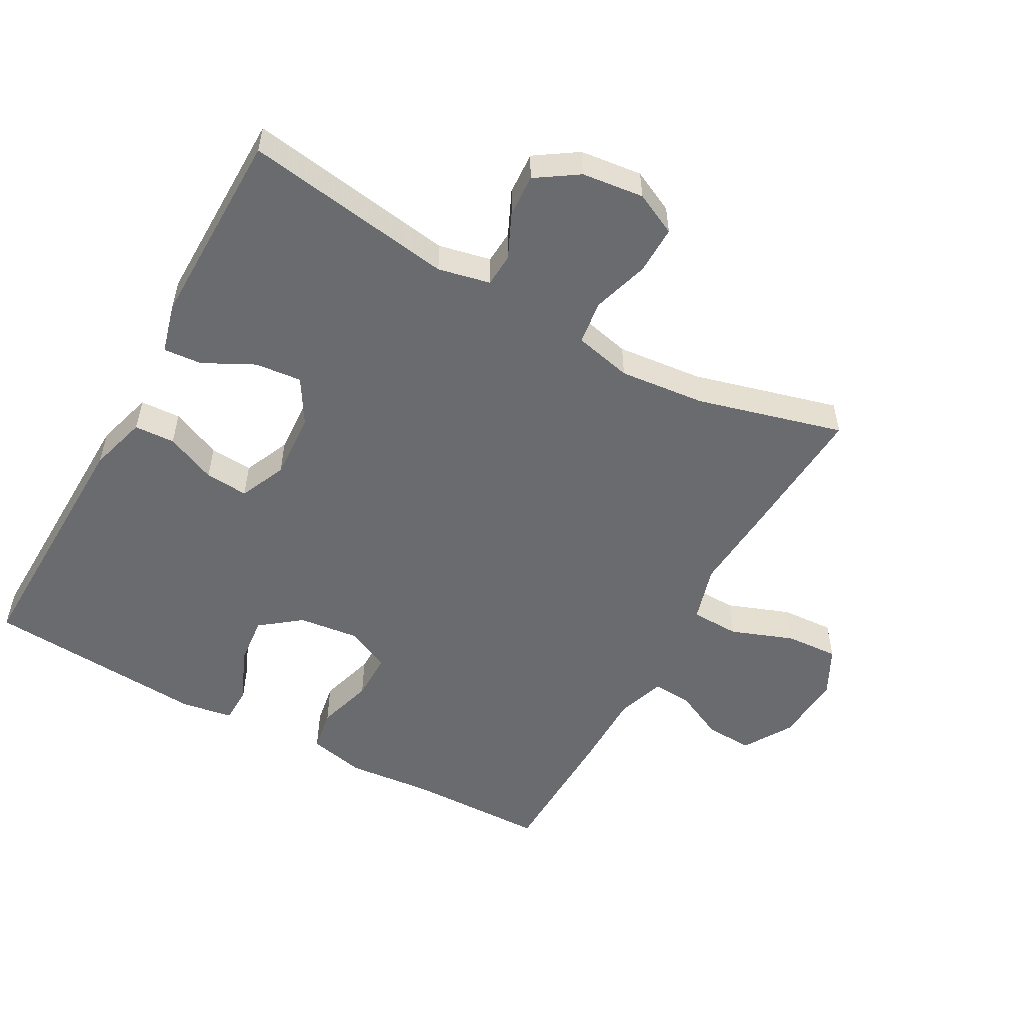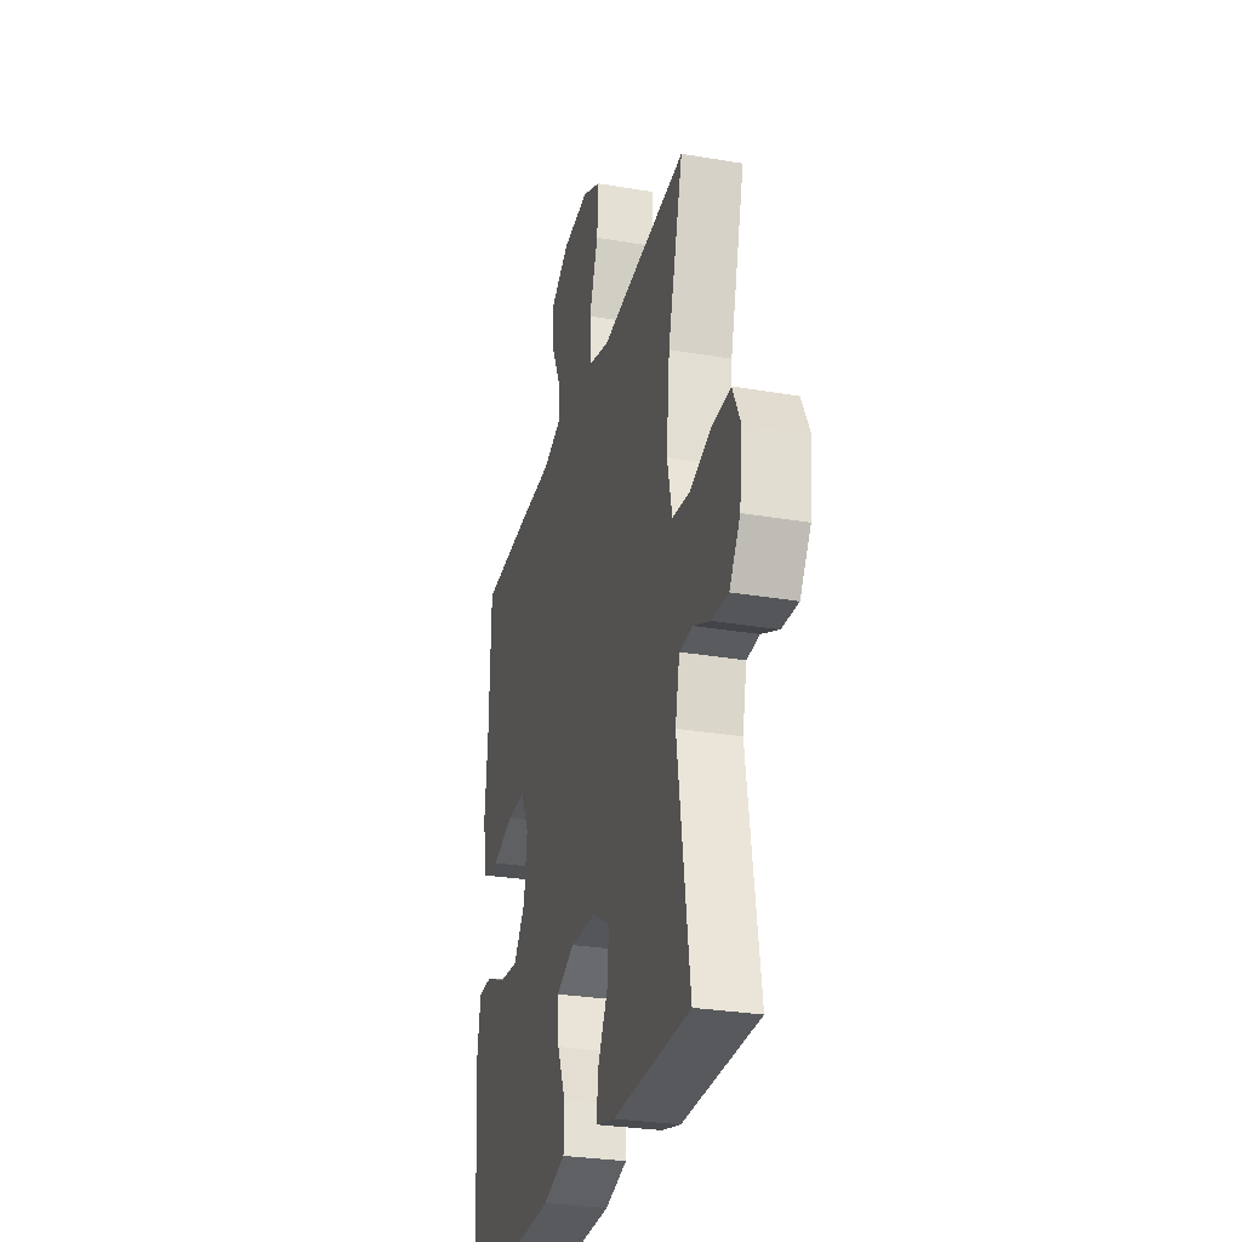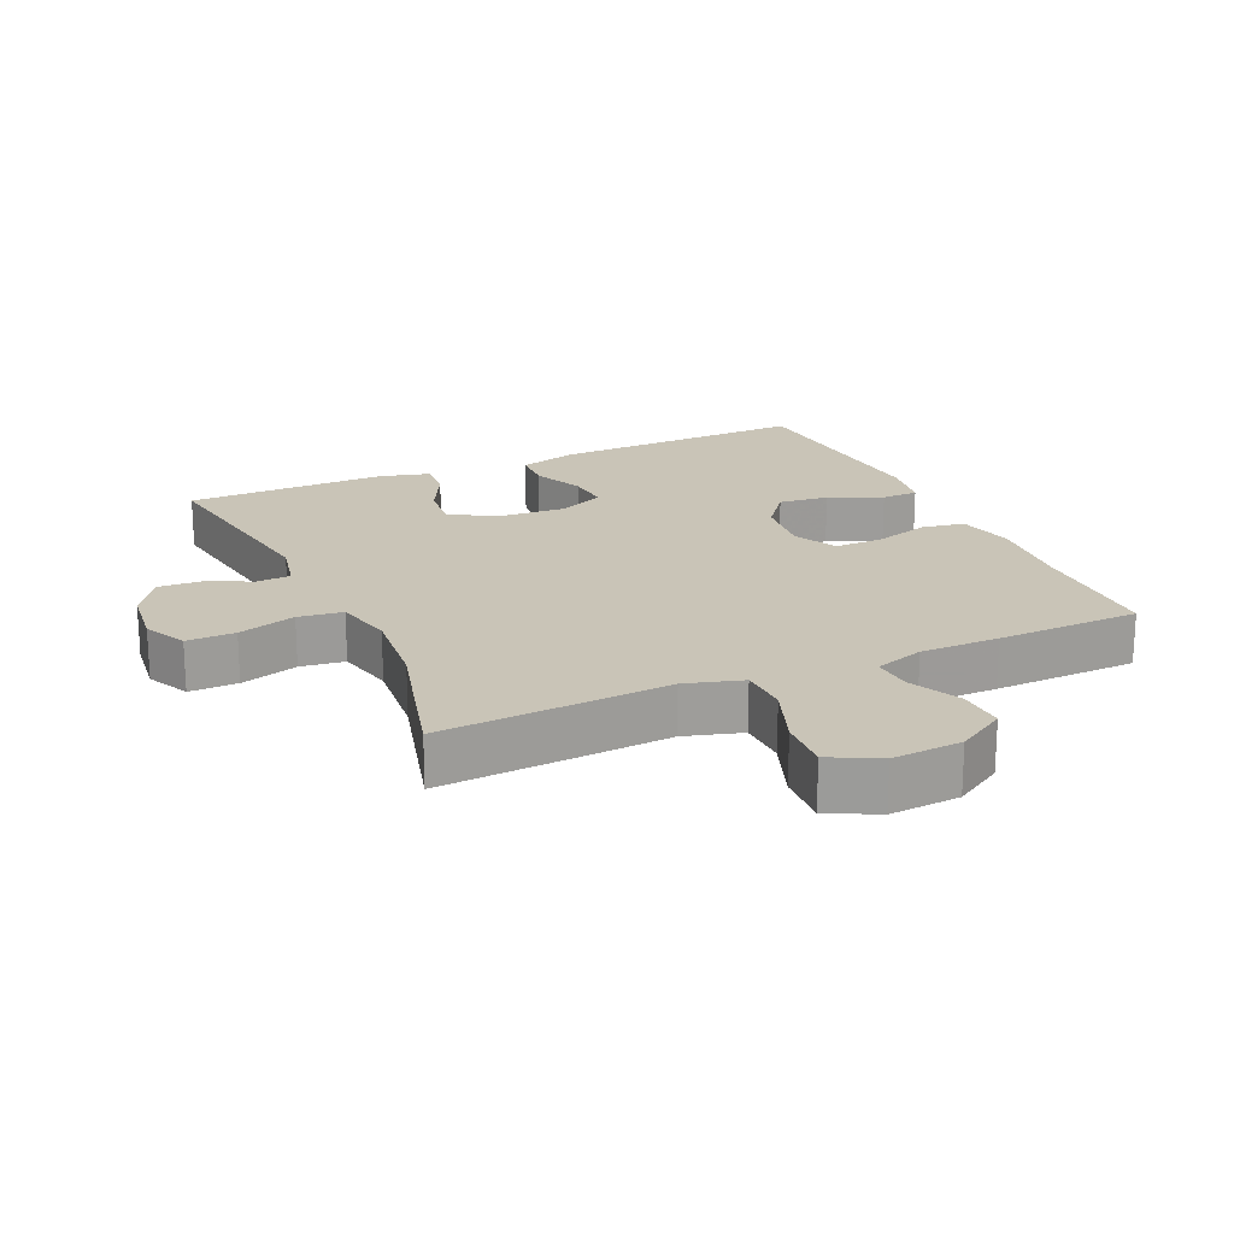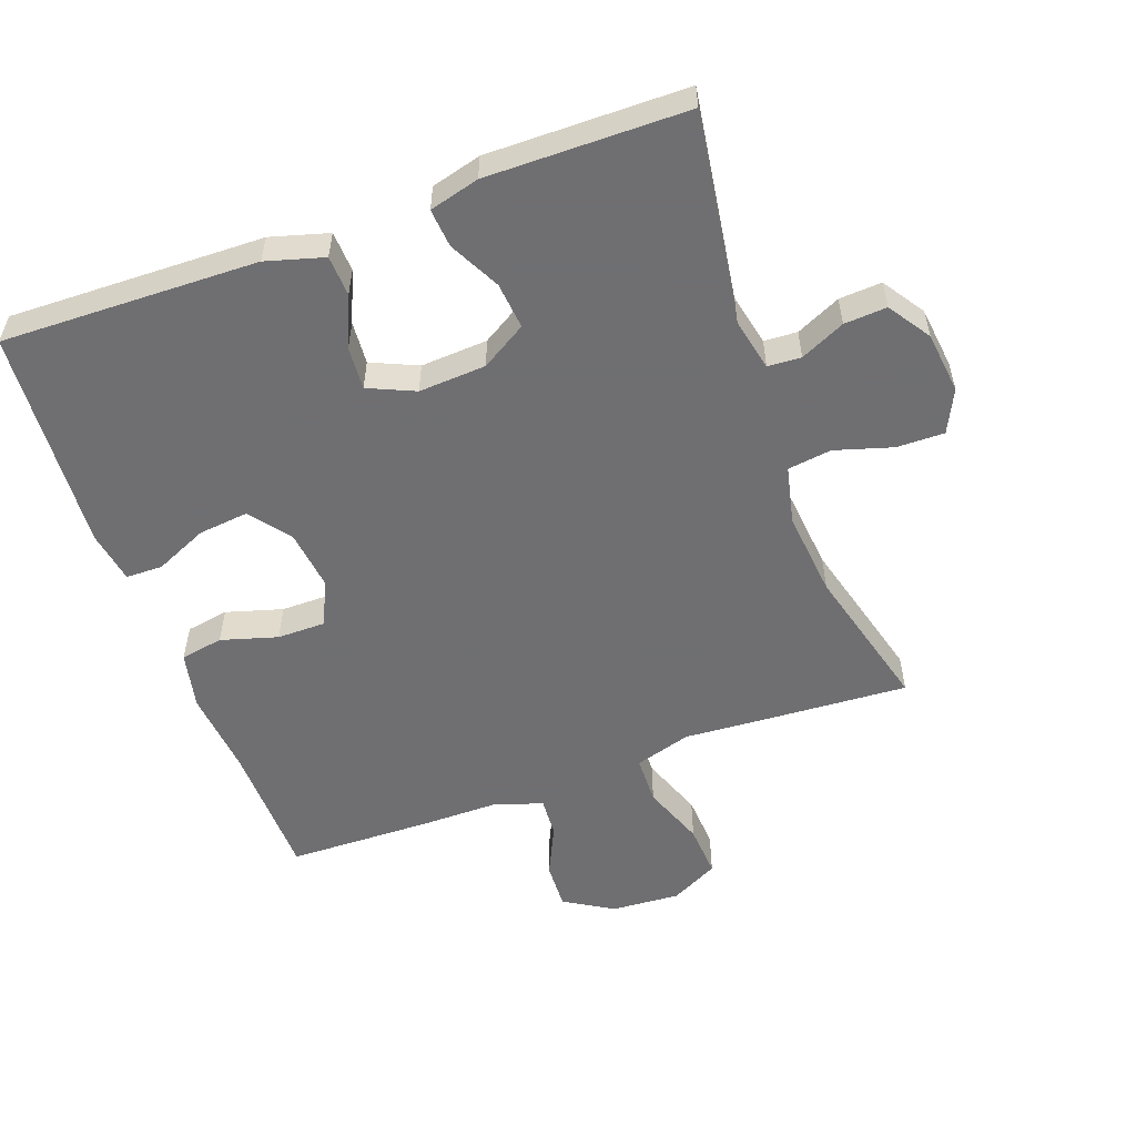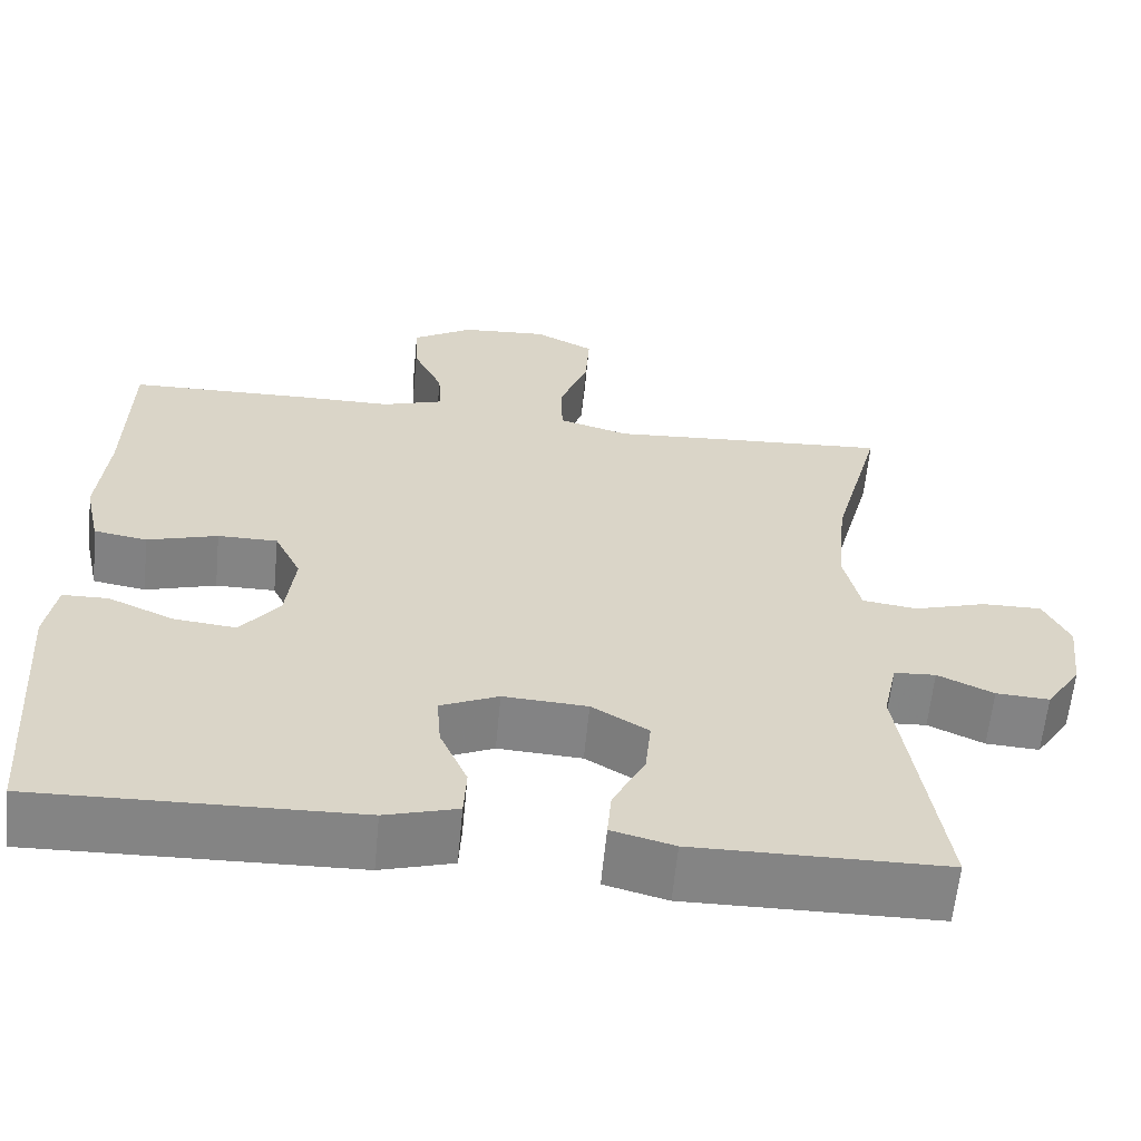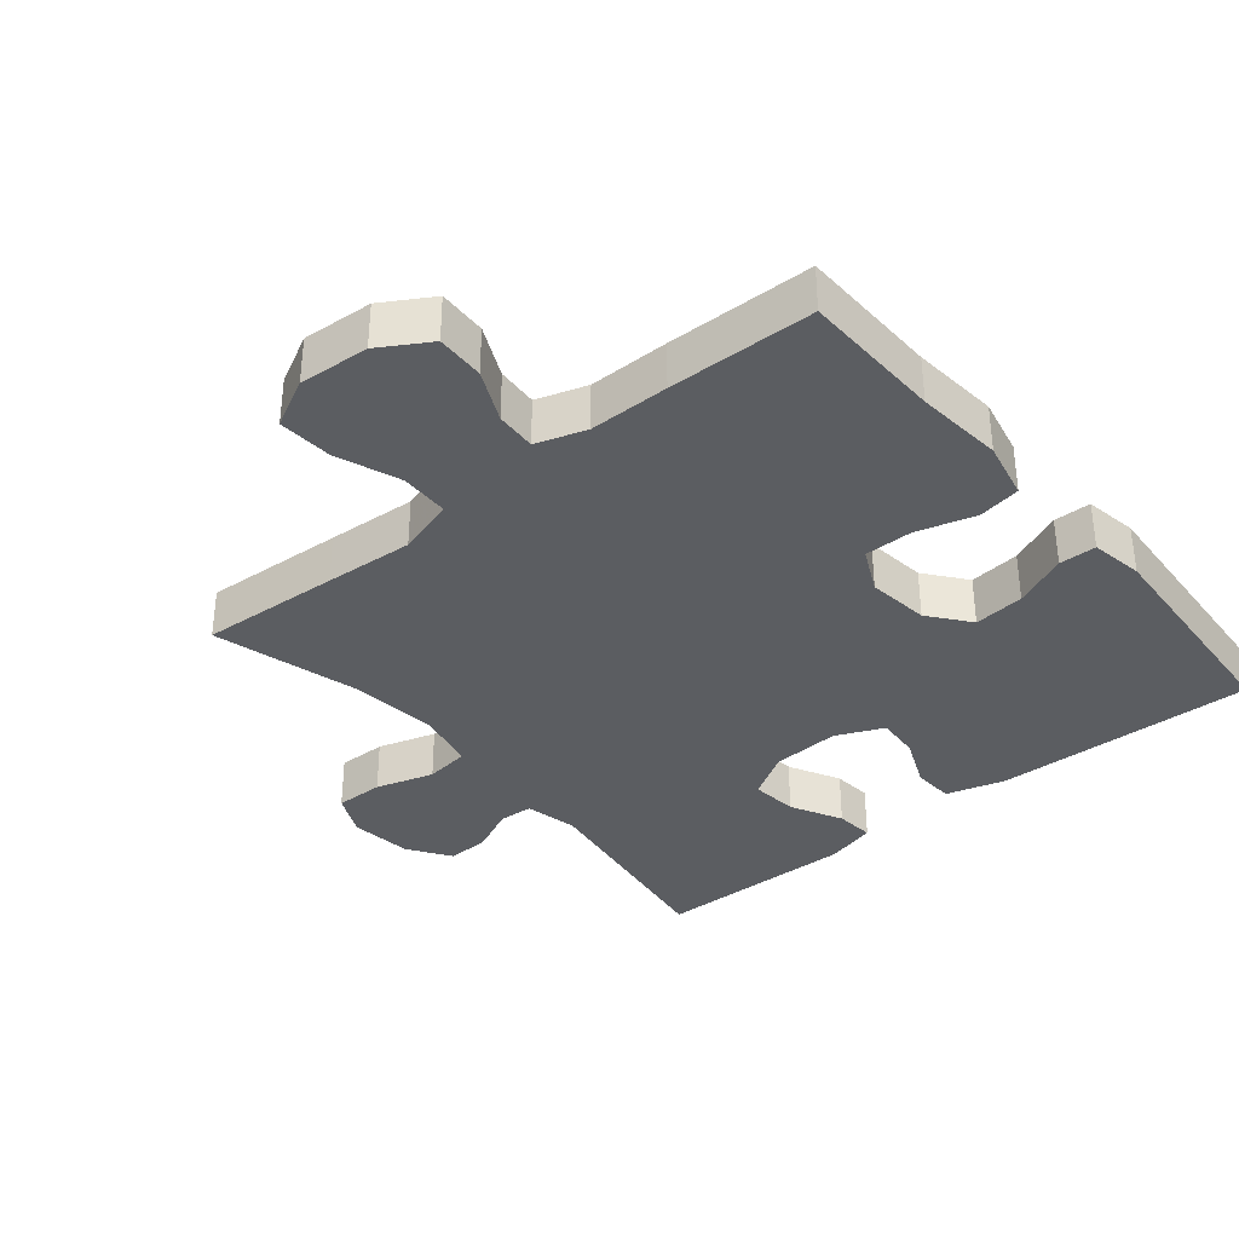
<metadata>
{"format":"obj","ext":"obj","renderer":"f3d","projection":"perspective","resolution":1024,"background":"white","views":[{"elev":-53.3,"azim":-119.0,"up":"+Y"},{"elev":-29.4,"azim":-104.1,"up":"+Z"},{"elev":20.0,"azim":-24.4,"up":"+Y"},{"elev":-54.7,"azim":-160.0,"up":"+Y"},{"elev":-61.3,"azim":174.5,"up":"+Z"},{"elev":-35.4,"azim":39.7,"up":"+Y"}]}
</metadata>
<code>
v 0.5 0.07 0.5
v 0.504 0.07 0.291
v 0.516 0.07 0.162
v 0.497 0.07 0.076
v 0.433 0.07 0.065
v 0.348 0.07 0.09
v 0.276 0.07 0.09
v 0.244 0.07 0.024
v 0.255 0.07 -0.068
v 0.302 0.07 -0.128
v 0.377 0.07 -0.12
v 0.456 0.07 -0.085
v 0.511 0.07 -0.086
v 0.524 0.07 -0.164
v 0.5 0.07 -0.5
v 0.115 0.07 -0.49
v 0.028 0.07 -0.465
v 0.025 0.07 -0.404
v 0.058 0.07 -0.328
v 0.063 0.07 -0.263
v -0.007 0.07 -0.232
v -0.108 0.07 -0.238
v -0.176 0.07 -0.279
v -0.169 0.07 -0.349
v -0.13 0.07 -0.425
v -0.125 0.07 -0.483
v -0.2 0.07 -0.503
v -0.5 0.07 -0.5
v -0.452 0.07 -0.184
v -0.469 0.07 -0.106
v -0.519 0.07 -0.103
v -0.586 0.07 -0.134
v -0.65 0.07 -0.138
v -0.692 0.07 -0.075
v -0.703 0.07 0.018
v -0.672 0.07 0.082
v -0.6 0.07 0.081
v -0.514 0.07 0.055
v -0.448 0.07 0.064
v -0.428 0.07 0.151
v -0.441 0.07 0.28
v -0.5 0.07 0.5
v -0.292 0.07 0.487
v -0.16 0.07 0.478
v -0.075 0.07 0.503
v -0.073 0.07 0.576
v -0.108 0.07 0.67
v -0.113 0.07 0.75
v -0.041 0.07 0.787
v 0.063 0.07 0.78
v 0.136 0.07 0.736
v 0.133 0.07 0.665
v 0.097 0.07 0.589
v 0.093 0.07 0.529
v 0.167 0.07 0.505
v 0.285 0.07 0.505
v 0.5 0 0.5
v 0.504 0 0.291
v 0.516 0 0.162
v 0.497 0 0.076
v 0.433 0 0.065
v 0.348 0 0.09
v 0.276 0 0.09
v 0.244 0 0.024
v 0.255 0 -0.068
v 0.302 0 -0.128
v 0.377 0 -0.12
v 0.456 0 -0.085
v 0.511 0 -0.086
v 0.524 0 -0.164
v 0.5 0 -0.5
v 0.115 0 -0.49
v 0.028 0 -0.465
v 0.025 0 -0.404
v 0.058 0 -0.328
v 0.063 0 -0.263
v -0.007 0 -0.232
v -0.108 0 -0.238
v -0.176 0 -0.279
v -0.169 0 -0.349
v -0.13 0 -0.425
v -0.125 0 -0.483
v -0.2 0 -0.503
v -0.5 0 -0.5
v -0.452 0 -0.184
v -0.469 0 -0.106
v -0.519 0 -0.103
v -0.586 0 -0.134
v -0.65 0 -0.138
v -0.692 0 -0.075
v -0.703 0 0.018
v -0.672 0 0.082
v -0.6 0 0.081
v -0.514 0 0.055
v -0.448 0 0.064
v -0.428 0 0.151
v -0.441 0 0.28
v -0.5 0 0.5
v -0.292 0 0.487
v -0.16 0 0.478
v -0.075 0 0.503
v -0.073 0 0.576
v -0.108 0 0.67
v -0.113 0 0.75
v -0.041 0 0.787
v 0.063 0 0.78
v 0.136 0 0.736
v 0.133 0 0.665
v 0.097 0 0.589
v 0.093 0 0.529
v 0.167 0 0.505
v 0.285 0 0.505
f 55 56 1 2
f 4 5 6
f 3 4 6
f 2 3 6
f 55 2 6
f 54 55 6
f 51 52 53
f 50 51 53
f 49 50 53
f 48 49 53
f 47 48 53
f 46 47 53
f 45 46 53 54
f 54 6 7
f 45 54 7
f 44 45 7
f 44 7 8
f 43 44 8
f 42 43 8
f 41 42 8
f 36 37 38
f 35 36 38
f 34 35 38
f 33 34 38
f 32 33 38
f 31 32 38
f 30 31 38 39
f 29 30 39 40
f 27 28 29
f 26 27 29
f 25 26 29
f 24 25 29
f 23 24 29 40
f 17 18 19
f 16 17 19
f 15 16 19
f 14 15 19
f 13 14 19
f 12 13 19
f 11 12 19
f 10 11 19 20
f 9 10 20 21
f 40 41 8
f 23 40 8
f 22 23 8
f 8 9 21 22
f 58 57 112 111
f 62 61 60
f 62 60 59
f 62 59 58
f 62 58 111
f 62 111 110
f 109 108 107
f 109 107 106
f 109 106 105
f 109 105 104
f 109 104 103
f 109 103 102
f 110 109 102 101
f 63 62 110
f 63 110 101
f 63 101 100
f 64 63 100
f 64 100 99
f 64 99 98
f 64 98 97
f 94 93 92
f 94 92 91
f 94 91 90
f 94 90 89
f 94 89 88
f 94 88 87
f 95 94 87 86
f 96 95 86 85
f 85 84 83
f 85 83 82
f 85 82 81
f 85 81 80
f 96 85 80 79
f 75 74 73
f 75 73 72
f 75 72 71
f 75 71 70
f 75 70 69
f 75 69 68
f 75 68 67
f 76 75 67 66
f 77 76 66 65
f 64 97 96
f 64 96 79
f 64 79 78
f 78 77 65 64
f 1 57 58 2
f 2 58 59 3
f 3 59 60 4
f 4 60 61 5
f 5 61 62 6
f 6 62 63 7
f 7 63 64 8
f 8 64 65 9
f 9 65 66 10
f 10 66 67 11
f 11 67 68 12
f 12 68 69 13
f 13 69 70 14
f 14 70 71 15
f 15 71 72 16
f 16 72 73 17
f 17 73 74 18
f 18 74 75 19
f 19 75 76 20
f 20 76 77 21
f 21 77 78 22
f 22 78 79 23
f 23 79 80 24
f 24 80 81 25
f 25 81 82 26
f 26 82 83 27
f 27 83 84 28
f 28 84 85 29
f 29 85 86 30
f 30 86 87 31
f 31 87 88 32
f 32 88 89 33
f 33 89 90 34
f 34 90 91 35
f 35 91 92 36
f 36 92 93 37
f 37 93 94 38
f 38 94 95 39
f 39 95 96 40
f 40 96 97 41
f 41 97 98 42
f 42 98 99 43
f 43 99 100 44
f 44 100 101 45
f 45 101 102 46
f 46 102 103 47
f 47 103 104 48
f 48 104 105 49
f 49 105 106 50
f 50 106 107 51
f 51 107 108 52
f 52 108 109 53
f 53 109 110 54
f 54 110 111 55
f 55 111 112 56
f 56 112 57 1

</code>
